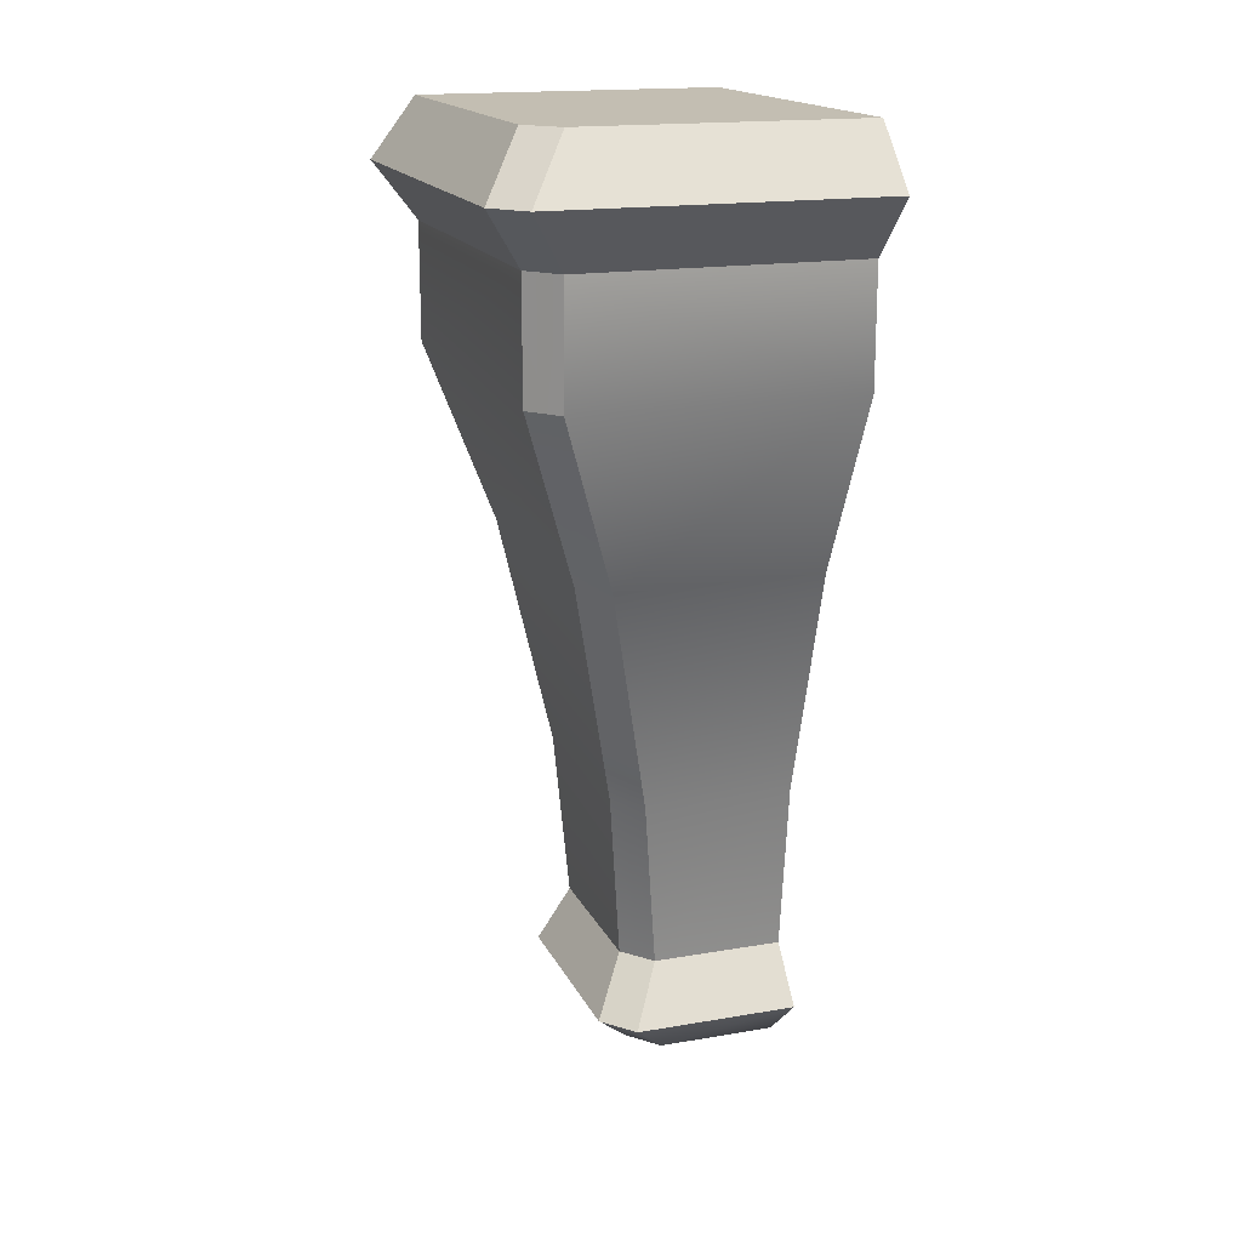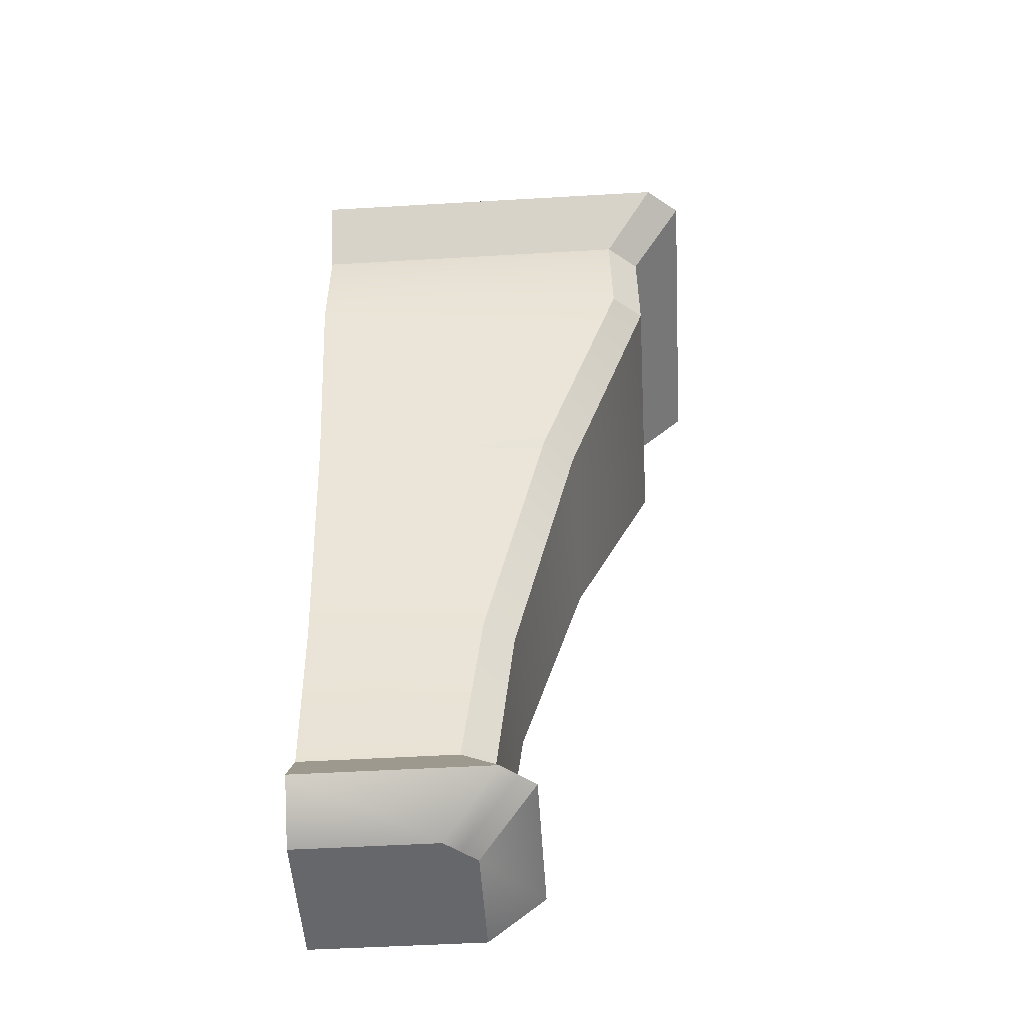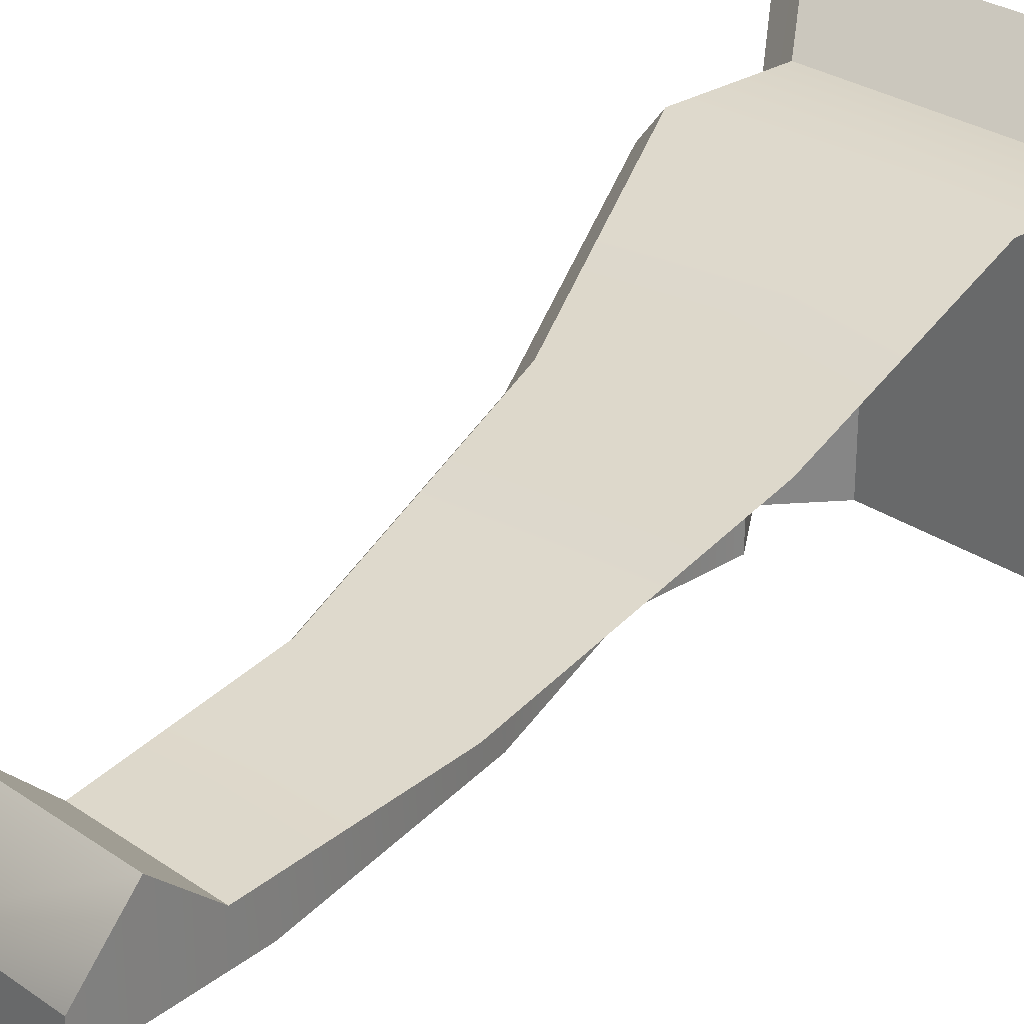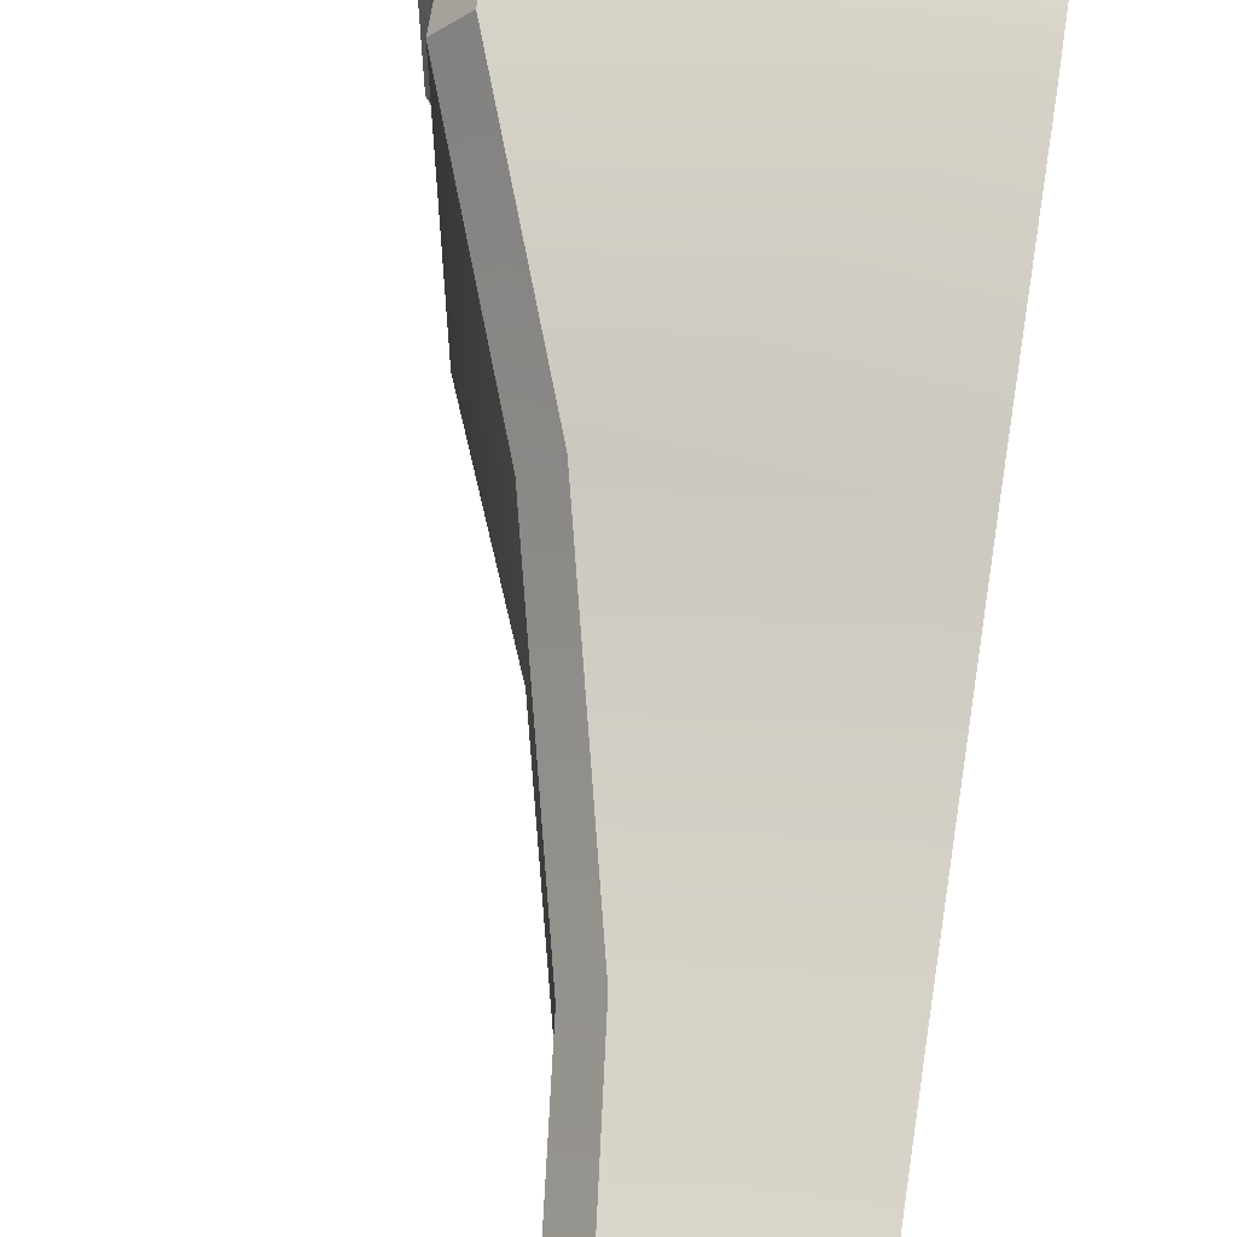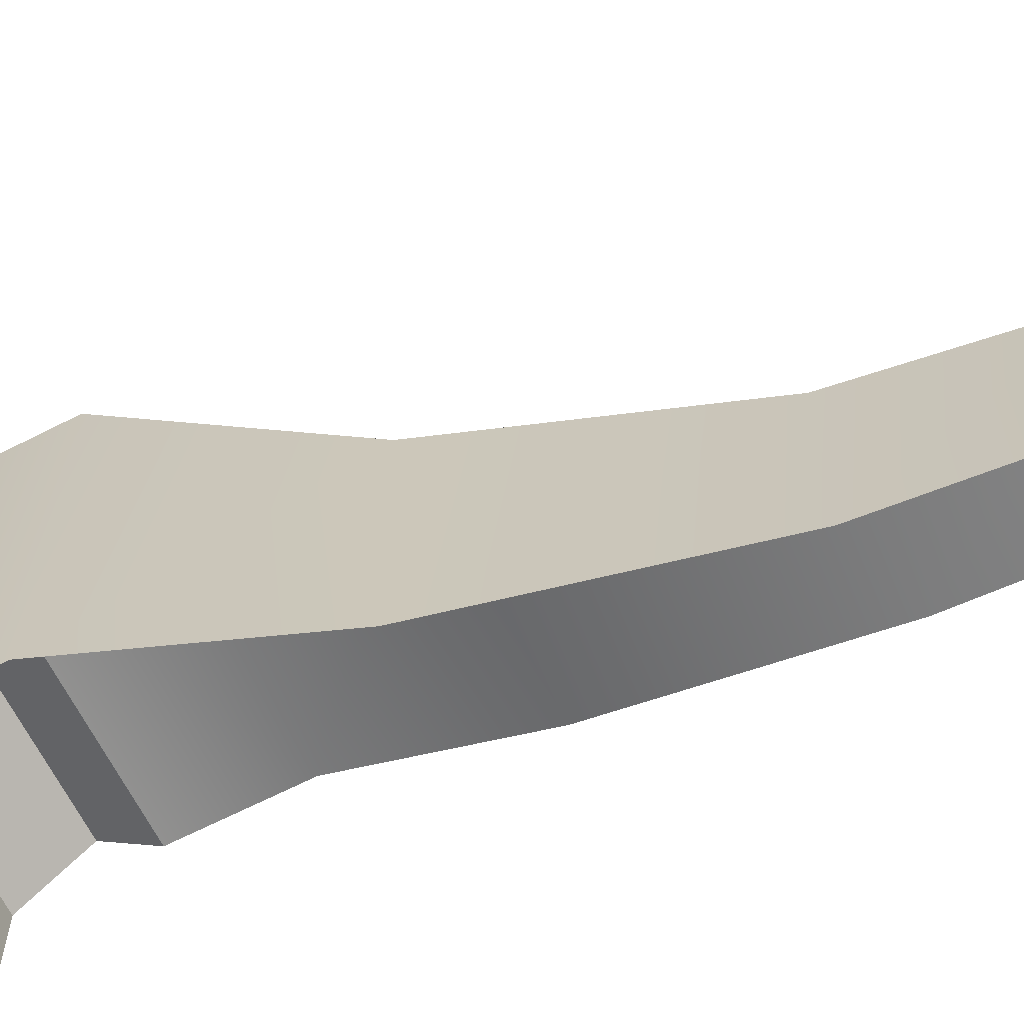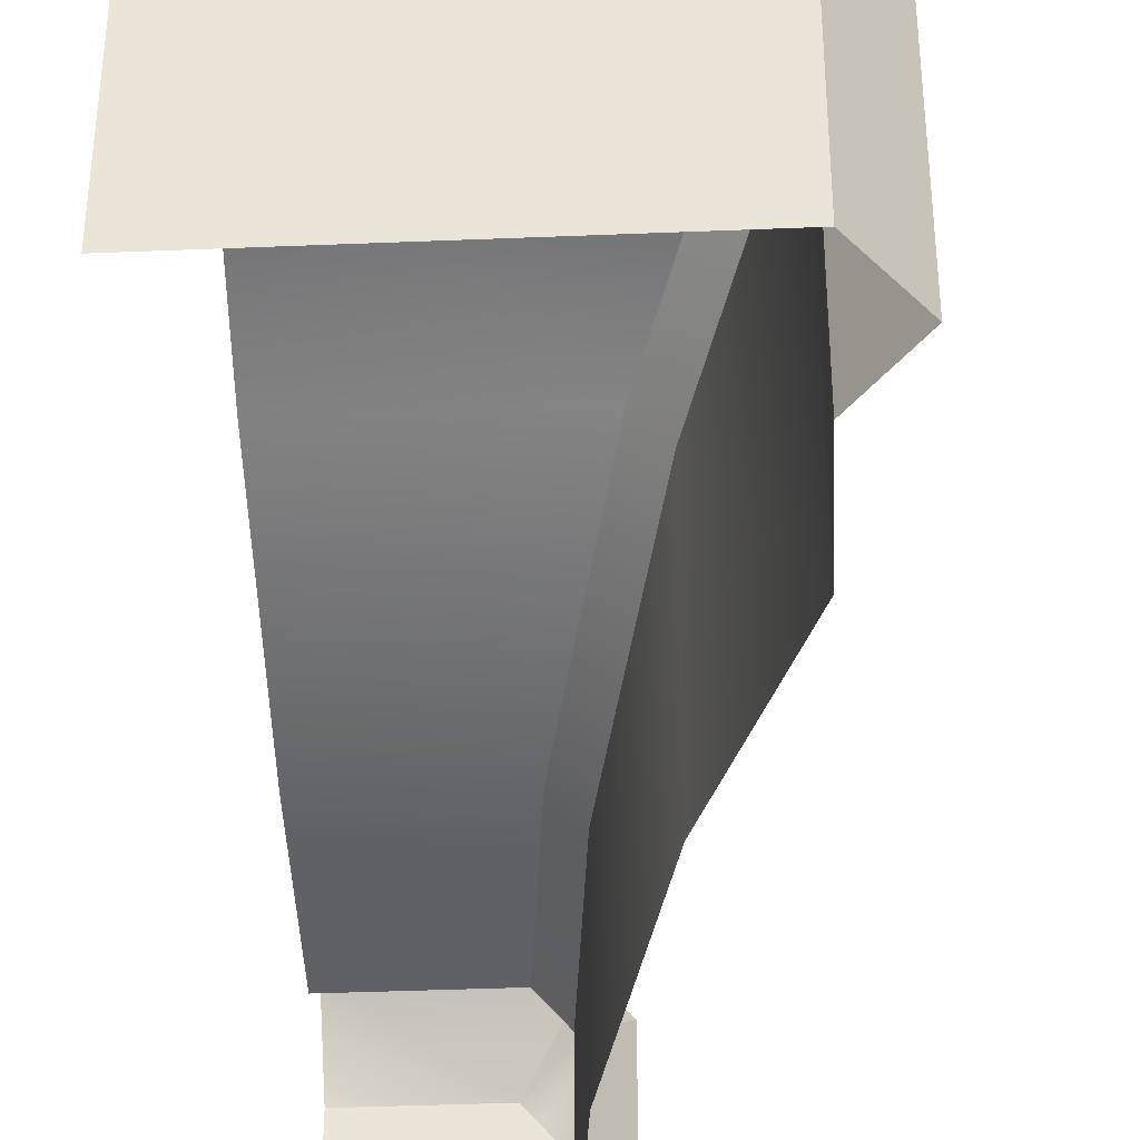
<metadata>
{"format":"obj","ext":"obj","renderer":"f3d","projection":"perspective","resolution":1024,"background":"white","views":[{"elev":17.3,"azim":-19.0,"up":"+Y"},{"elev":-52.2,"azim":-86.4,"up":"+Y"},{"elev":28.3,"azim":46.2,"up":"+Z"},{"elev":65.2,"azim":8.7,"up":"+Z"},{"elev":-66.0,"azim":-62.9,"up":"+Z"},{"elev":-39.9,"azim":-177.1,"up":"+Z"}]}
</metadata>
<code>
o sponza_96
v 129.8 18.27 -64.53
v 130.3 18.27 -64.53
v 129.9 18.27 -63.98
v 129.8 18.27 -63.98
v 129.8 18.27 -63.91
v 130.3 18.27 -63.85
v 129.9 18.27 -63.85
v 129.7 18.65 -63.92
v 129.7 19.3 -63.84
v 129.7 19.3 -64.53
v 129.7 18.65 -64.53
v 129.8 18.27 -63.98
v 129.6 18.46 -63.76
v 129.6 18.46 -64.53
v 129.8 18.27 -64.53
v 129.7 18.65 -63.92
v 129.7 18.65 -64.53
v 129.6 18.46 -64.53
v 129.6 18.46 -63.76
v 129.2 21.32 -63.25
v 129 21.54 -63.05
v 129 21.54 -64.53
v 129.2 21.32 -64.53
v 129.2 21.76 -63.25
v 129.2 21.76 -64.53
v 129 21.54 -64.53
v 129 21.54 -63.05
v 129.4 20.2 -63.58
v 129.2 20.89 -63.24
v 129.2 20.89 -64.53
v 129.4 20.2 -64.53
v 129.7 19.3 -63.84
v 129.7 18.65 -63.92
v 129.8 18.65 -63.86
v 129.7 19.3 -63.78
v 129.2 20.89 -63.18
v 129.2 21.32 -63.18
v 129.2 21.32 -63.25
v 129.2 20.89 -63.24
v 129.2 21.32 -63.18
v 129.1 21.54 -62.98
v 129 21.54 -63.05
v 129.2 21.32 -63.25
v 129 21.54 -63.05
v 129.1 21.54 -62.98
v 129.2 21.76 -63.19
v 129.2 21.76 -63.25
v 129.5 20.2 -63.52
v 129.2 20.89 -63.18
v 129.2 20.89 -63.24
v 129.4 20.2 -63.58
v 129.2 21.32 -63.25
v 129.2 21.32 -64.53
v 129.8 18.65 -63.86
v 129.7 18.65 -63.92
v 129.6 18.46 -63.76
v 129.6 18.46 -63.7
v 129.6 18.46 -63.76
v 129.8 18.27 -63.98
v 129.8 18.27 -63.91
v 129.6 18.46 -63.7
v 129.2 21.76 -64.53
v 129.2 21.76 -63.25
v 129.2 21.76 -63.19
v 130.3 21.76 -64.53
v 129.8 18.65 -63.8
v 130.3 18.65 -63.8
v 130.3 19.3 -63.72
v 129.7 19.3 -63.72
v 129.9 18.27 -63.85
v 130.3 18.27 -63.85
v 130.3 18.46 -63.63
v 129.7 18.46 -63.63
v 130.3 18.46 -63.63
v 130.3 18.65 -63.8
v 129.8 18.65 -63.8
v 129.7 18.46 -63.63
v 129.3 21.32 -63.12
v 130.3 21.32 -63.12
v 130.3 21.54 -62.92
v 129.1 21.54 -62.92
v 130.3 21.54 -62.92
v 130.3 21.76 -63.12
v 129.3 21.76 -63.12
v 129.1 21.54 -62.92
v 129.5 20.2 -63.46
v 130.3 20.2 -63.46
v 130.3 20.89 -63.12
v 129.3 20.89 -63.12
v 129.8 18.65 -63.8
v 129.7 19.3 -63.72
v 129.3 21.32 -63.12
v 129.3 20.89 -63.12
v 129.3 21.32 -63.12
v 129.1 21.54 -62.92
v 129.3 21.76 -63.12
v 129.1 21.54 -62.92
v 129.5 20.2 -63.46
v 129.3 20.89 -63.12
v 129.3 21.32 -63.12
v 130.3 21.32 -63.12
v 129.7 18.46 -63.63
v 129.8 18.65 -63.8
v 129.9 18.27 -63.85
v 129.7 18.46 -63.63
v 129.3 21.76 -63.12
v 130.3 21.76 -63.12
f 1 2 3
f 1 3 4
f 5 4 3
f 6 7 3
f 6 3 2
f 5 3 7
f 8 9 10
f 8 10 11
f 12 13 14
f 12 14 15
f 16 17 18
f 16 18 19
f 20 21 22
f 20 22 23
f 24 25 26
f 24 26 27
f 28 29 30
f 28 30 31
f 9 28 31
f 9 31 10
f 32 33 34
f 32 34 35
f 36 37 38
f 36 38 39
f 40 41 42
f 40 42 43
f 44 45 46
f 44 46 47
f 48 49 50
f 48 50 51
f 35 48 51
f 35 51 32
f 30 29 52
f 30 52 53
f 54 55 56
f 54 56 57
f 58 59 60
f 58 60 61
f 62 63 64
f 62 64 65
f 66 67 68
f 66 68 69
f 70 71 72
f 70 72 73
f 74 75 76
f 74 76 77
f 78 79 80
f 78 80 81
f 82 83 84
f 82 84 85
f 86 87 88
f 86 88 89
f 69 68 87
f 69 87 86
f 90 91 35
f 90 35 34
f 92 37 36
f 92 36 93
f 94 95 41
f 94 41 40
f 96 46 45
f 96 45 97
f 98 99 49
f 98 49 48
f 91 98 48
f 91 48 35
f 100 89 88
f 100 88 101
f 57 102 103
f 57 103 54
f 61 60 104
f 61 104 105
f 64 106 107
f 64 107 65

</code>
